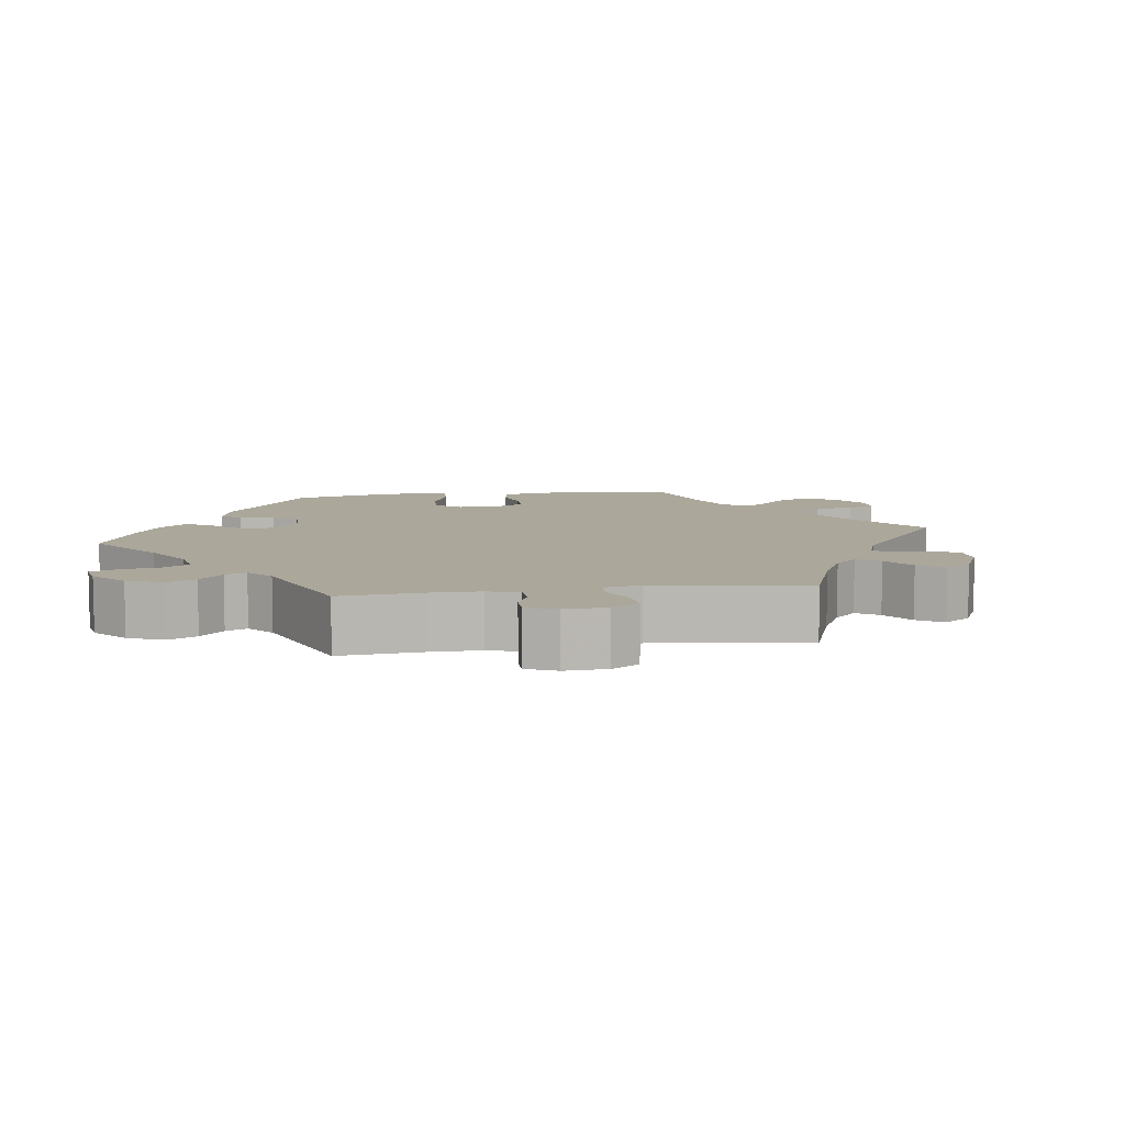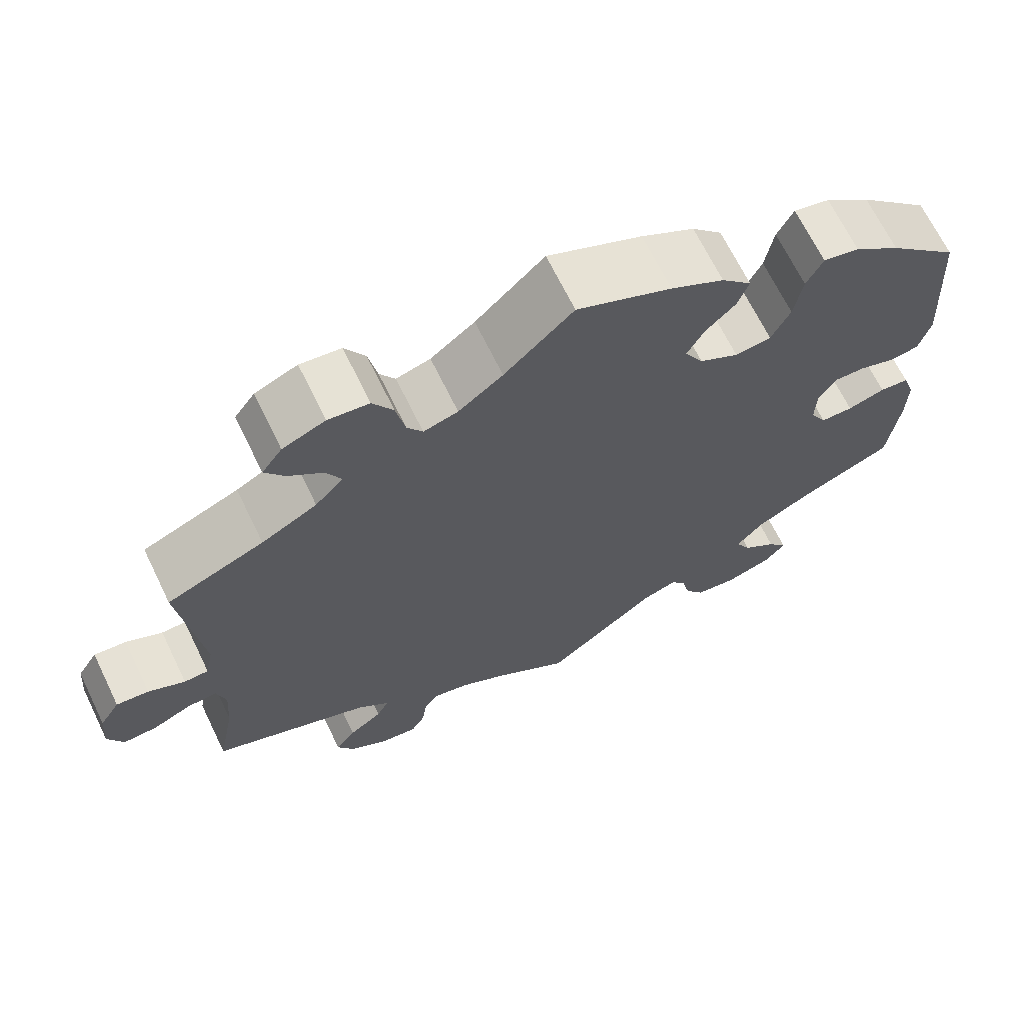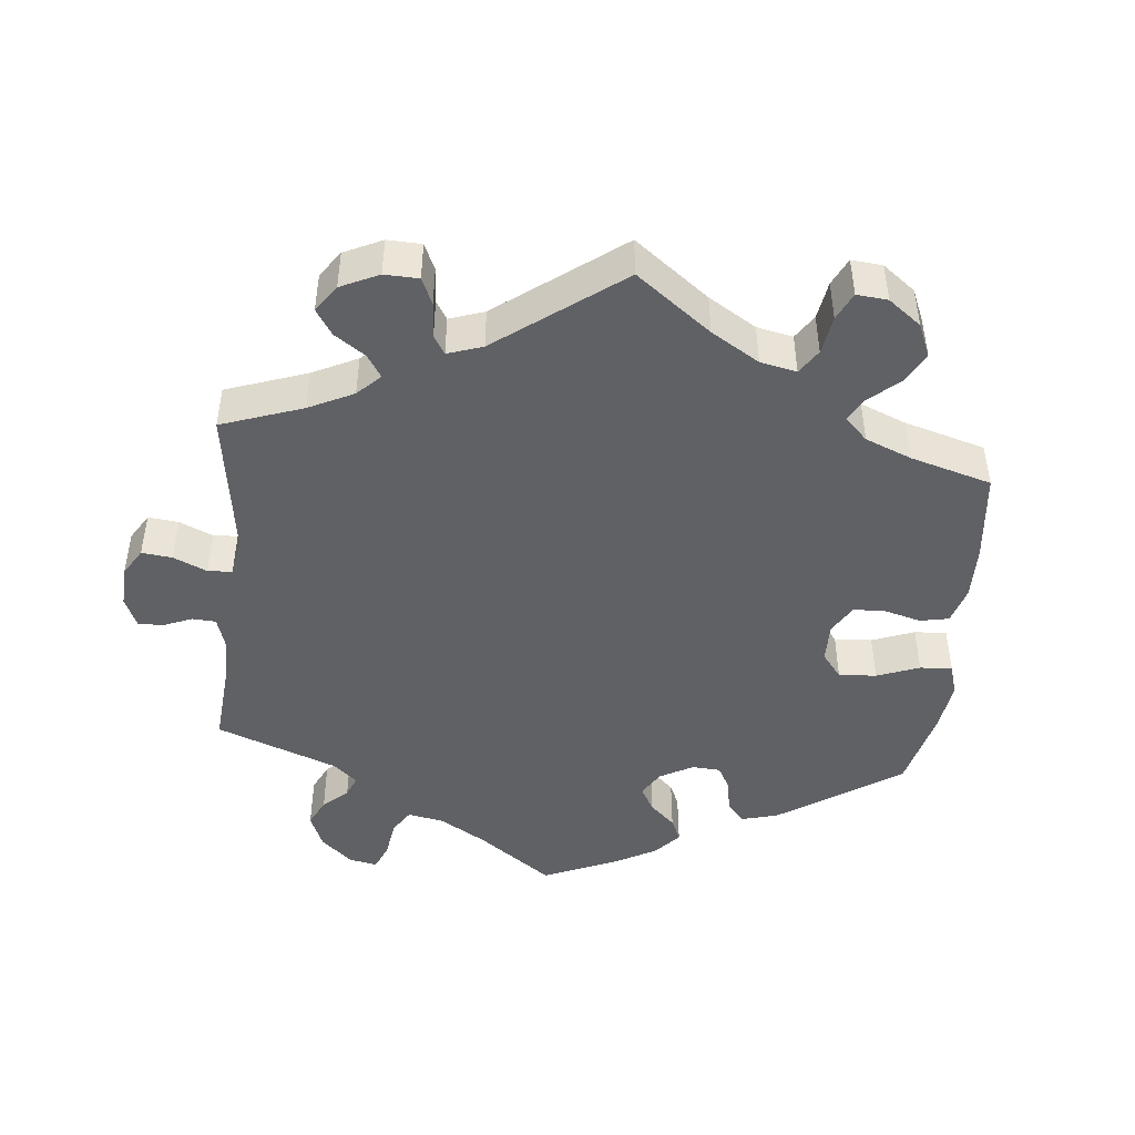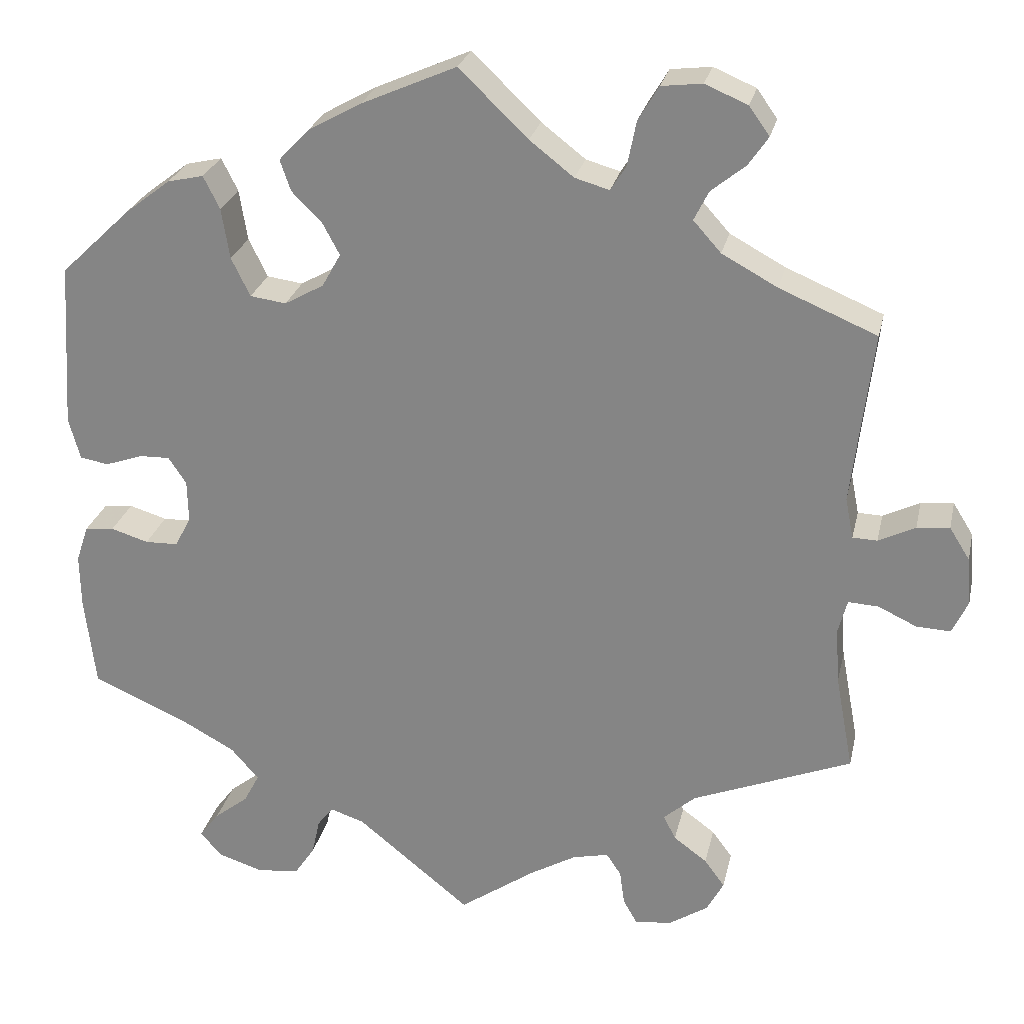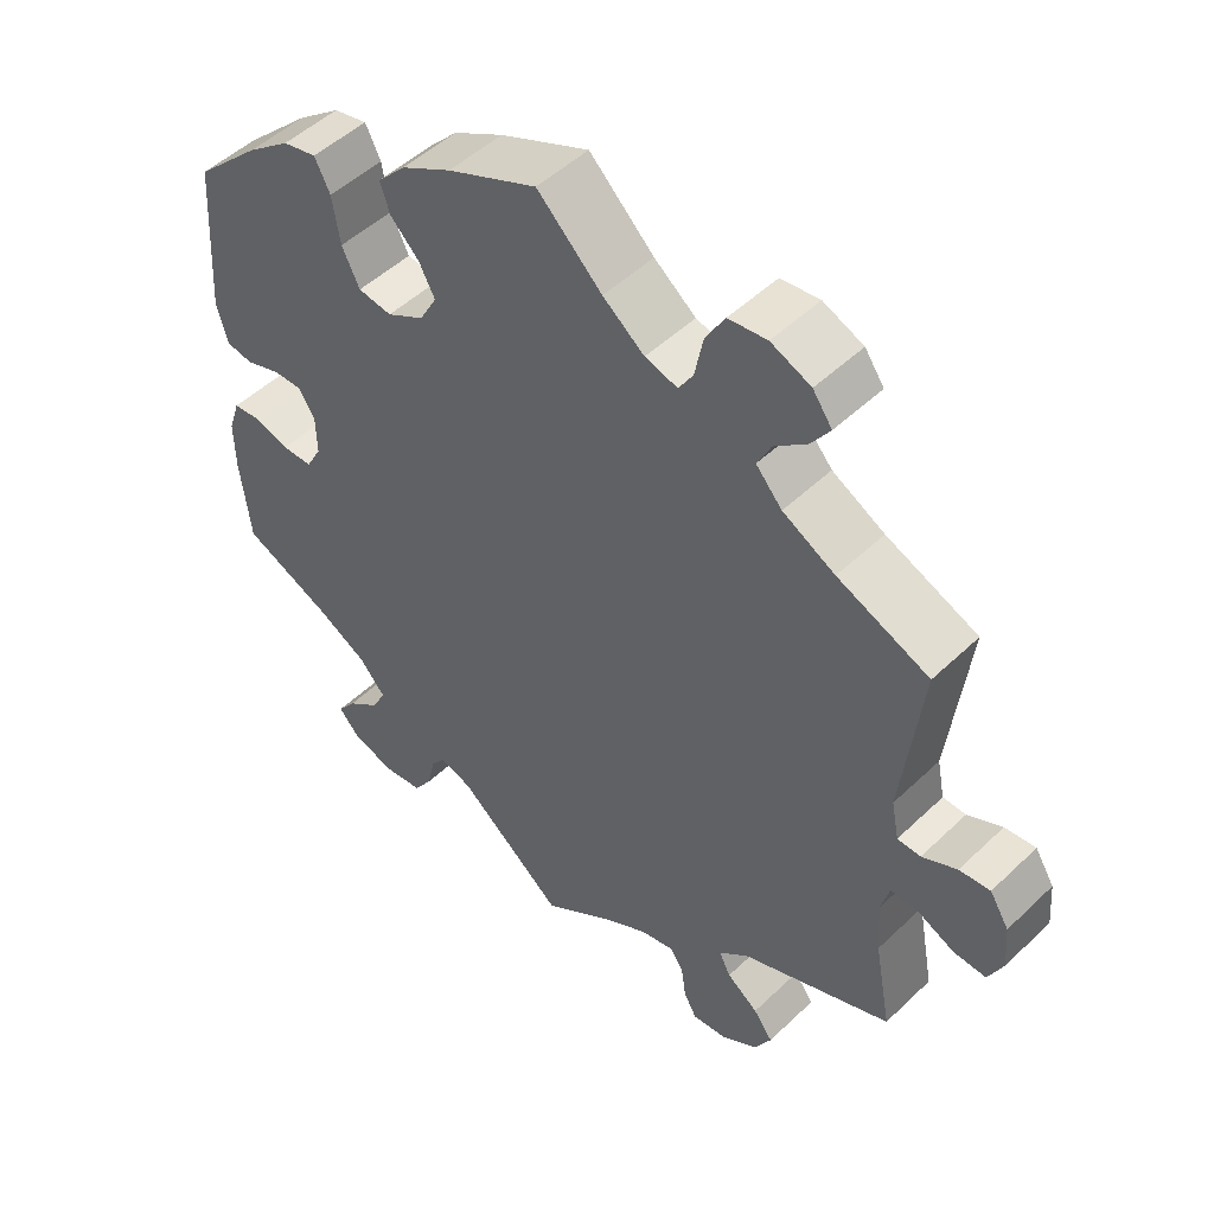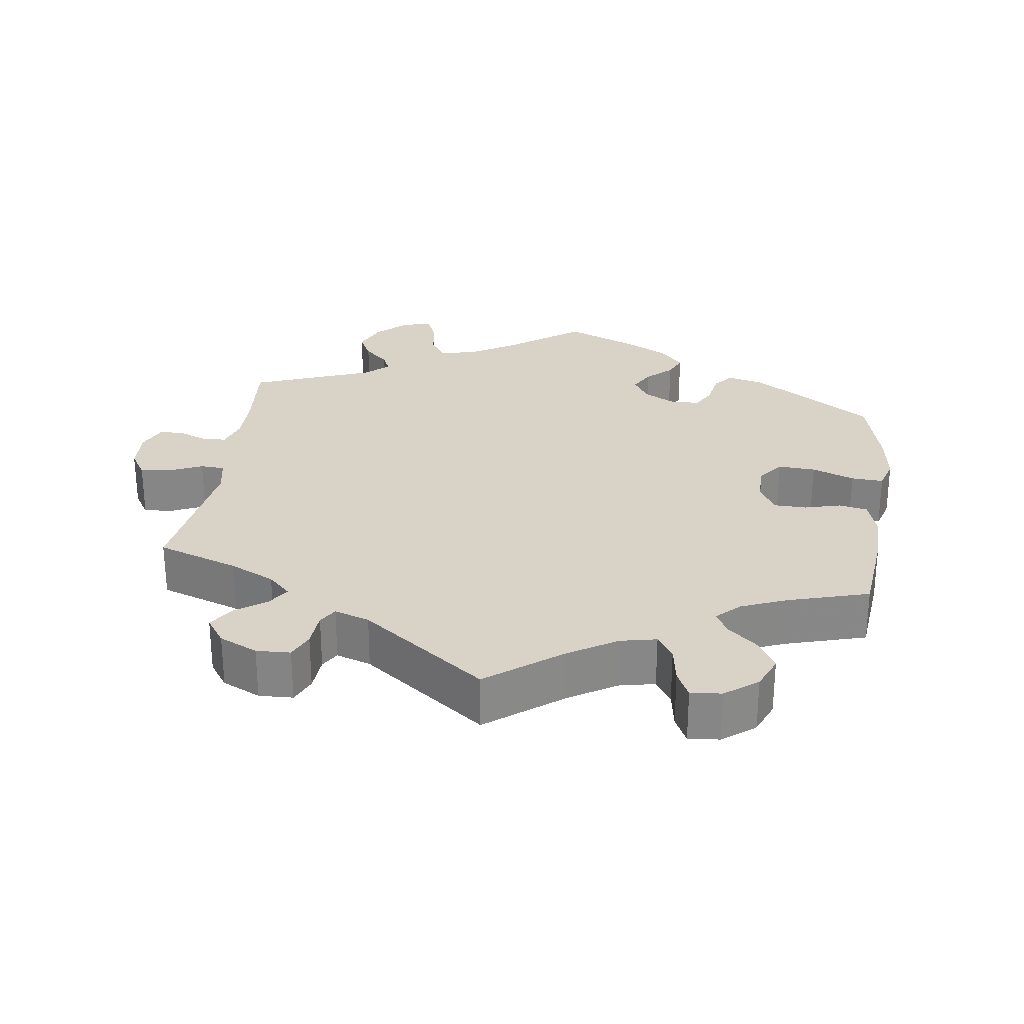
<metadata>
{"format":"obj","ext":"obj","renderer":"f3d","projection":"perspective","resolution":1024,"background":"white","views":[{"elev":8.2,"azim":-158.4,"up":"+Y"},{"elev":68.0,"azim":-26.0,"up":"+Z"},{"elev":-46.0,"azim":-65.7,"up":"+Y"},{"elev":25.9,"azim":-167.6,"up":"+Z"},{"elev":49.8,"azim":-136.3,"up":"+Z"},{"elev":27.8,"azim":-52.4,"up":"+Y"}]}
</metadata>
<code>
v 0.384 0.07 -0.34
v 0.318 0.07 -0.376
v 0.284 0.07 -0.415
v 0.303 0.07 -0.451
v 0.345 0.07 -0.484
v 0.369 0.07 -0.516
v 0.343 0.07 -0.546
v 0.287 0.07 -0.564
v 0.235 0.07 -0.557
v 0.211 0.07 -0.521
v 0.201 0.07 -0.476
v 0.182 0.07 -0.451
v 0.14 0.07 -0.465
v 0.001 0.07 -0.578
v -0.092 0.07 -0.513
v -0.149 0.07 -0.48
v -0.193 0.07 -0.47
v -0.211 0.07 -0.497
v -0.217 0.07 -0.54
v -0.234 0.07 -0.57
v -0.279 0.07 -0.565
v -0.327 0.07 -0.534
v -0.348 0.07 -0.495
v -0.323 0.07 -0.461
v -0.282 0.07 -0.431
v -0.267 0.07 -0.401
v -0.306 0.07 -0.367
v -0.501 0.07 -0.289
v -0.479 0.07 -0.172
v -0.474 0.07 -0.103
v -0.485 0.07 -0.061
v -0.522 0.07 -0.063
v -0.569 0.07 -0.085
v -0.611 0.07 -0.087
v -0.63 0.07 -0.046
v -0.625 0.07 0.012
v -0.6 0.07 0.052
v -0.56 0.07 0.048
v -0.515 0.07 0.026
v -0.485 0.07 0.027
v -0.475 0.07 0.077
v -0.5 0.07 0.289
v -0.381 0.07 0.339
v -0.313 0.07 0.376
v -0.279 0.07 0.414
v -0.297 0.07 0.45
v -0.339 0.07 0.484
v -0.363 0.07 0.519
v -0.338 0.07 0.554
v -0.286 0.07 0.576
v -0.236 0.07 0.57
v -0.211 0.07 0.528
v -0.2 0.07 0.473
v -0.181 0.07 0.443
v -0.139 0.07 0.455
v -0.085 0.07 0.497
v -0.001 0.07 0.578
v 0.115 0.07 0.527
v 0.18 0.07 0.491
v 0.217 0.07 0.452
v 0.204 0.07 0.414
v 0.167 0.07 0.377
v 0.146 0.07 0.338
v 0.169 0.07 0.297
v 0.217 0.07 0.27
v 0.261 0.07 0.276
v 0.284 0.07 0.323
v 0.294 0.07 0.385
v 0.314 0.07 0.425
v 0.358 0.07 0.415
v 0.414 0.07 0.372
v 0.5 0.07 0.29
v 0.513 0.07 0.087
v 0.499 0.07 0.036
v 0.464 0.07 0.03
v 0.418 0.07 0.046
v 0.381 0.07 0.047
v 0.359 0.07 0.014
v 0.358 0.07 -0.038
v 0.378 0.07 -0.075
v 0.418 0.07 -0.076
v 0.464 0.07 -0.062
v 0.5 0.07 -0.066
v 0.515 0.07 -0.111
v 0.514 0.07 -0.177
v 0.501 0.07 -0.289
v 0.384 0 -0.34
v 0.318 0 -0.376
v 0.284 0 -0.415
v 0.303 0 -0.451
v 0.345 0 -0.484
v 0.369 0 -0.516
v 0.343 0 -0.546
v 0.287 0 -0.564
v 0.235 0 -0.557
v 0.211 0 -0.521
v 0.201 0 -0.476
v 0.182 0 -0.451
v 0.14 0 -0.465
v 0.001 0 -0.578
v -0.092 0 -0.513
v -0.149 0 -0.48
v -0.193 0 -0.47
v -0.211 0 -0.497
v -0.217 0 -0.54
v -0.234 0 -0.57
v -0.279 0 -0.565
v -0.327 0 -0.534
v -0.348 0 -0.495
v -0.323 0 -0.461
v -0.282 0 -0.431
v -0.267 0 -0.401
v -0.306 0 -0.367
v -0.501 0 -0.289
v -0.479 0 -0.172
v -0.474 0 -0.103
v -0.485 0 -0.061
v -0.522 0 -0.063
v -0.569 0 -0.085
v -0.611 0 -0.087
v -0.63 0 -0.046
v -0.625 0 0.012
v -0.6 0 0.052
v -0.56 0 0.048
v -0.515 0 0.026
v -0.485 0 0.027
v -0.475 0 0.077
v -0.5 0 0.289
v -0.381 0 0.339
v -0.313 0 0.376
v -0.279 0 0.414
v -0.297 0 0.45
v -0.339 0 0.484
v -0.363 0 0.519
v -0.338 0 0.554
v -0.286 0 0.576
v -0.236 0 0.57
v -0.211 0 0.528
v -0.2 0 0.473
v -0.181 0 0.443
v -0.139 0 0.455
v -0.085 0 0.497
v -0.001 0 0.578
v 0.115 0 0.527
v 0.18 0 0.491
v 0.217 0 0.452
v 0.204 0 0.414
v 0.167 0 0.377
v 0.146 0 0.338
v 0.169 0 0.297
v 0.217 0 0.27
v 0.261 0 0.276
v 0.284 0 0.323
v 0.294 0 0.385
v 0.314 0 0.425
v 0.358 0 0.415
v 0.414 0 0.372
v 0.5 0 0.29
v 0.513 0 0.087
v 0.499 0 0.036
v 0.464 0 0.03
v 0.418 0 0.046
v 0.381 0 0.047
v 0.359 0 0.014
v 0.358 0 -0.038
v 0.378 0 -0.075
v 0.418 0 -0.076
v 0.464 0 -0.062
v 0.5 0 -0.066
v 0.515 0 -0.111
v 0.514 0 -0.177
v 0.501 0 -0.289
f 85 86 1
f 84 85 1 2
f 81 82 83 84
f 80 81 84 2
f 79 80 2 3
f 78 79 3
f 73 74 75 76
f 73 76 77
f 72 73 77
f 71 72 77 78
f 67 68 69 70
f 66 67 70 71
f 59 60 61 62
f 59 62 63
f 56 57 58 59
f 55 56 59 63
f 54 55 63 64
f 50 51 52 53
f 50 53 54
f 49 50 54
f 46 47 48 49
f 45 46 49 54
f 44 45 54 64
f 41 42 43
f 40 41 43 44
f 36 37 38 39
f 36 39 40
f 35 36 40
f 32 33 34 35
f 31 32 35 40
f 30 31 40 44
f 27 28 29
f 26 27 29 30
f 22 23 24 25
f 22 25 26
f 21 22 26
f 18 19 20 21
f 17 18 21 26
f 16 17 26 30
f 13 14 15
f 12 13 15 16
f 8 9 10 11
f 8 11 12
f 7 8 12
f 4 5 6 7
f 3 4 7 12
f 66 71 78 3
f 30 44 64 65
f 16 30 65 66
f 3 12 16 66
f 87 172 171
f 88 87 171 170
f 170 169 168 167
f 88 170 167 166
f 89 88 166 165
f 89 165 164
f 162 161 160 159
f 163 162 159
f 163 159 158
f 164 163 158 157
f 156 155 154 153
f 157 156 153 152
f 148 147 146 145
f 149 148 145
f 145 144 143 142
f 149 145 142 141
f 150 149 141 140
f 139 138 137 136
f 140 139 136
f 140 136 135
f 135 134 133 132
f 140 135 132 131
f 150 140 131 130
f 129 128 127
f 130 129 127 126
f 125 124 123 122
f 126 125 122
f 126 122 121
f 121 120 119 118
f 126 121 118 117
f 130 126 117 116
f 115 114 113
f 116 115 113 112
f 111 110 109 108
f 112 111 108
f 112 108 107
f 107 106 105 104
f 112 107 104 103
f 116 112 103 102
f 101 100 99
f 102 101 99 98
f 97 96 95 94
f 98 97 94
f 98 94 93
f 93 92 91 90
f 98 93 90 89
f 89 164 157 152
f 151 150 130 116
f 152 151 116 102
f 152 102 98 89
f 1 87 88 2
f 2 88 89 3
f 3 89 90 4
f 4 90 91 5
f 5 91 92 6
f 6 92 93 7
f 7 93 94 8
f 8 94 95 9
f 9 95 96 10
f 10 96 97 11
f 11 97 98 12
f 12 98 99 13
f 13 99 100 14
f 14 100 101 15
f 15 101 102 16
f 16 102 103 17
f 17 103 104 18
f 18 104 105 19
f 19 105 106 20
f 20 106 107 21
f 21 107 108 22
f 22 108 109 23
f 23 109 110 24
f 24 110 111 25
f 25 111 112 26
f 26 112 113 27
f 27 113 114 28
f 28 114 115 29
f 29 115 116 30
f 30 116 117 31
f 31 117 118 32
f 32 118 119 33
f 33 119 120 34
f 34 120 121 35
f 35 121 122 36
f 36 122 123 37
f 37 123 124 38
f 38 124 125 39
f 39 125 126 40
f 40 126 127 41
f 41 127 128 42
f 42 128 129 43
f 43 129 130 44
f 44 130 131 45
f 45 131 132 46
f 46 132 133 47
f 47 133 134 48
f 48 134 135 49
f 49 135 136 50
f 50 136 137 51
f 51 137 138 52
f 52 138 139 53
f 53 139 140 54
f 54 140 141 55
f 55 141 142 56
f 56 142 143 57
f 57 143 144 58
f 58 144 145 59
f 59 145 146 60
f 60 146 147 61
f 61 147 148 62
f 62 148 149 63
f 63 149 150 64
f 64 150 151 65
f 65 151 152 66
f 66 152 153 67
f 67 153 154 68
f 68 154 155 69
f 69 155 156 70
f 70 156 157 71
f 71 157 158 72
f 72 158 159 73
f 73 159 160 74
f 74 160 161 75
f 75 161 162 76
f 76 162 163 77
f 77 163 164 78
f 78 164 165 79
f 79 165 166 80
f 80 166 167 81
f 81 167 168 82
f 82 168 169 83
f 83 169 170 84
f 84 170 171 85
f 85 171 172 86
f 86 172 87 1

</code>
